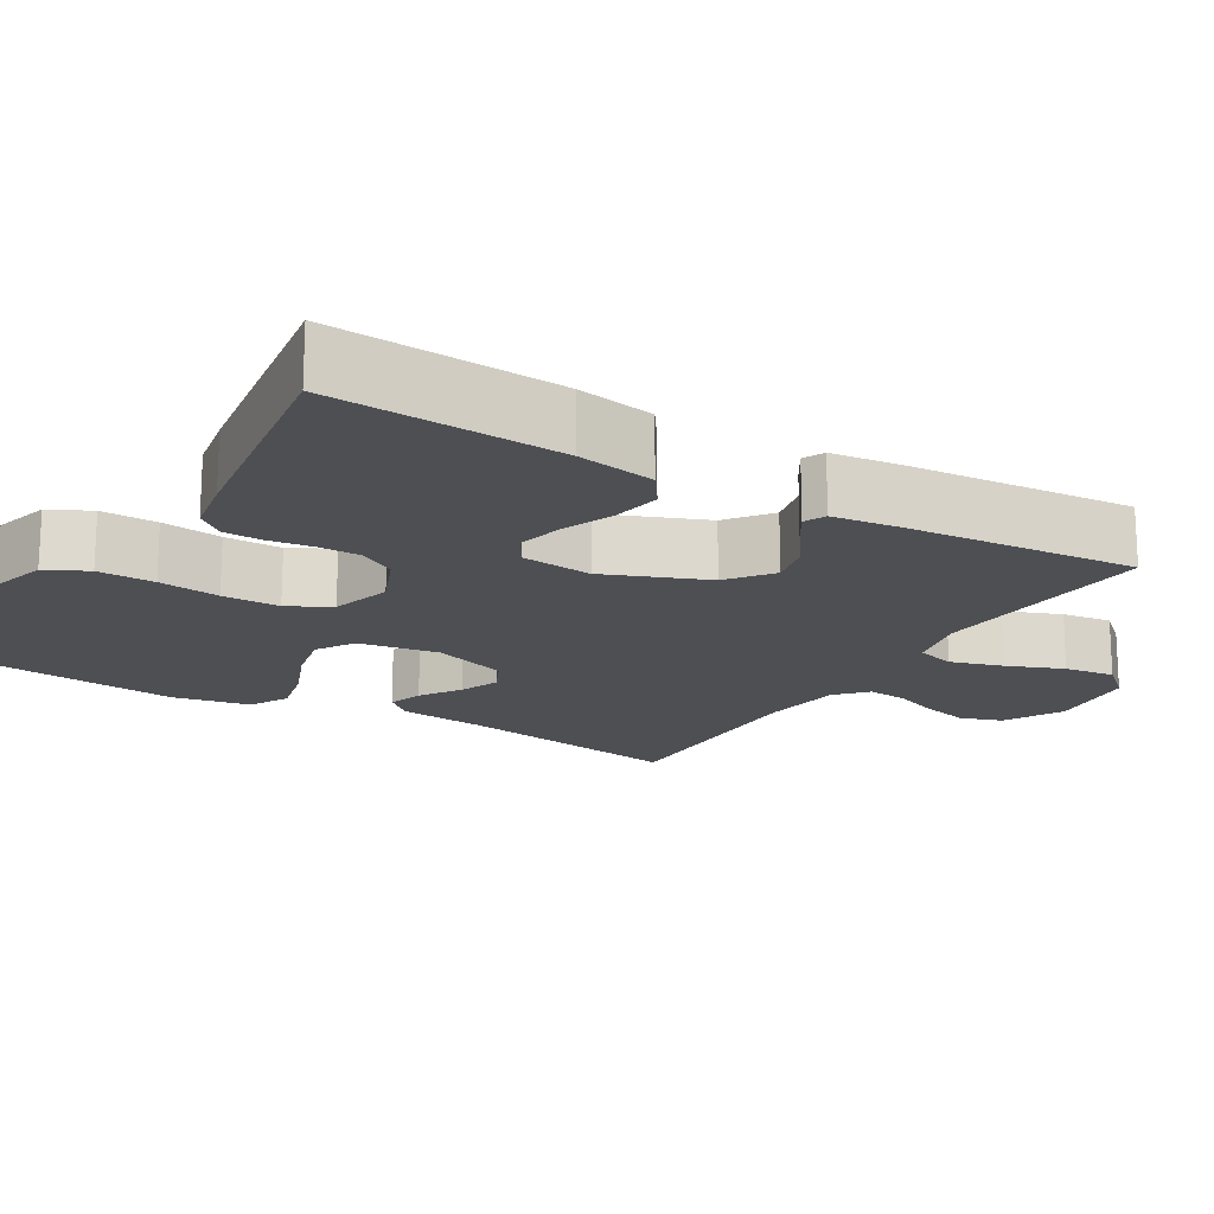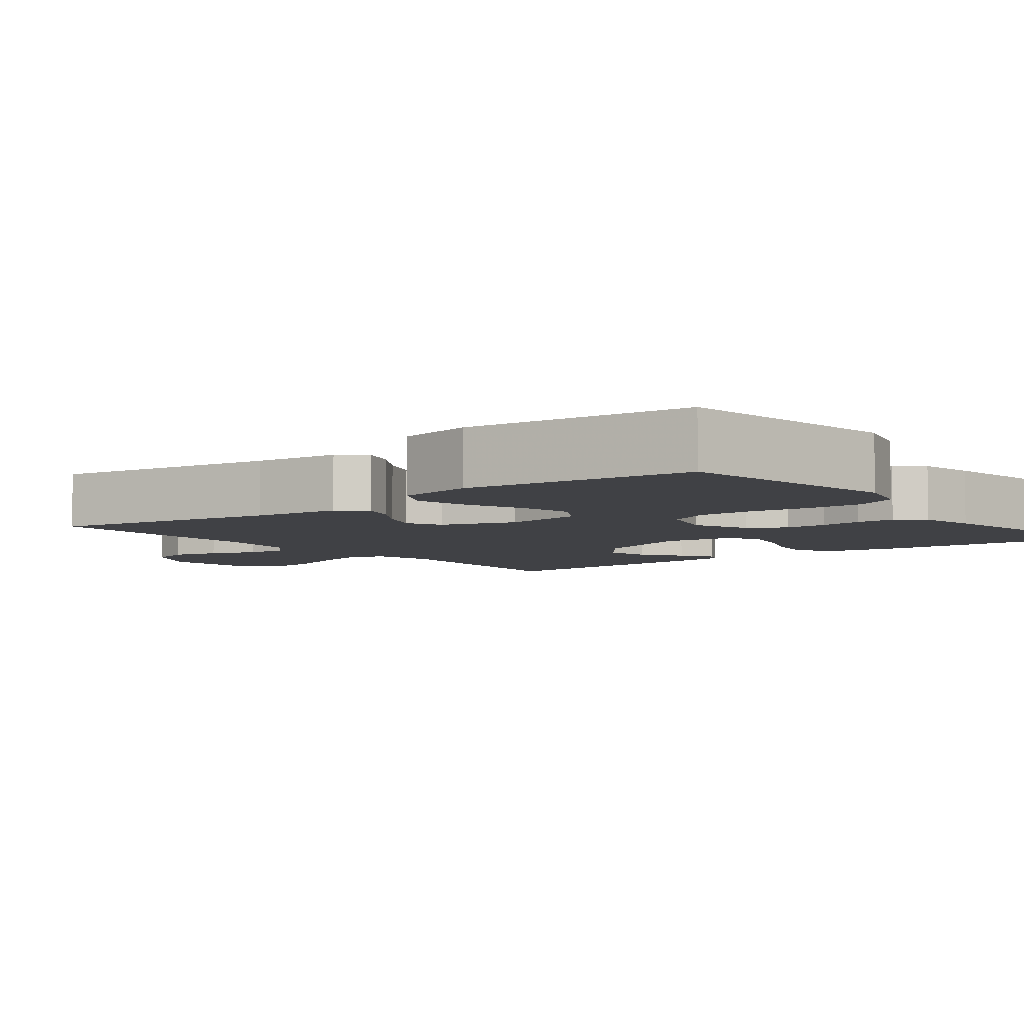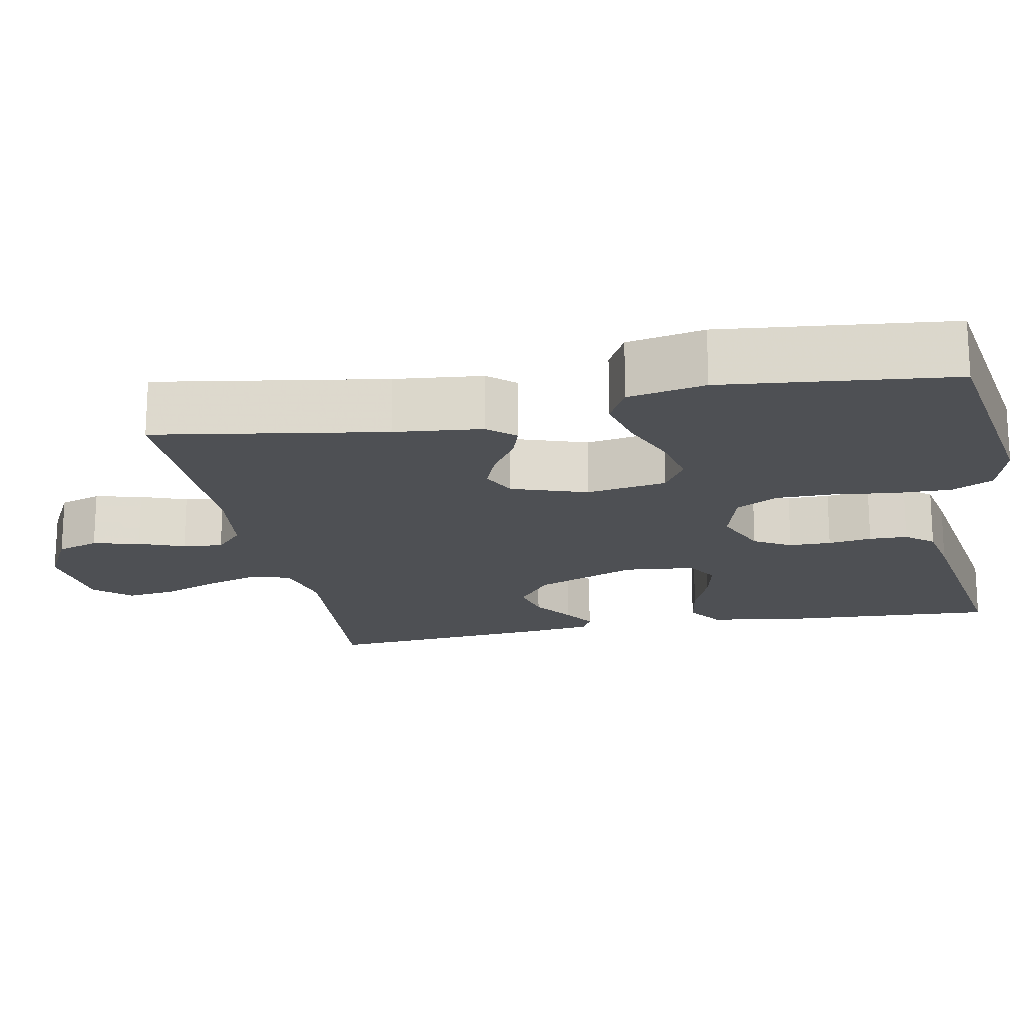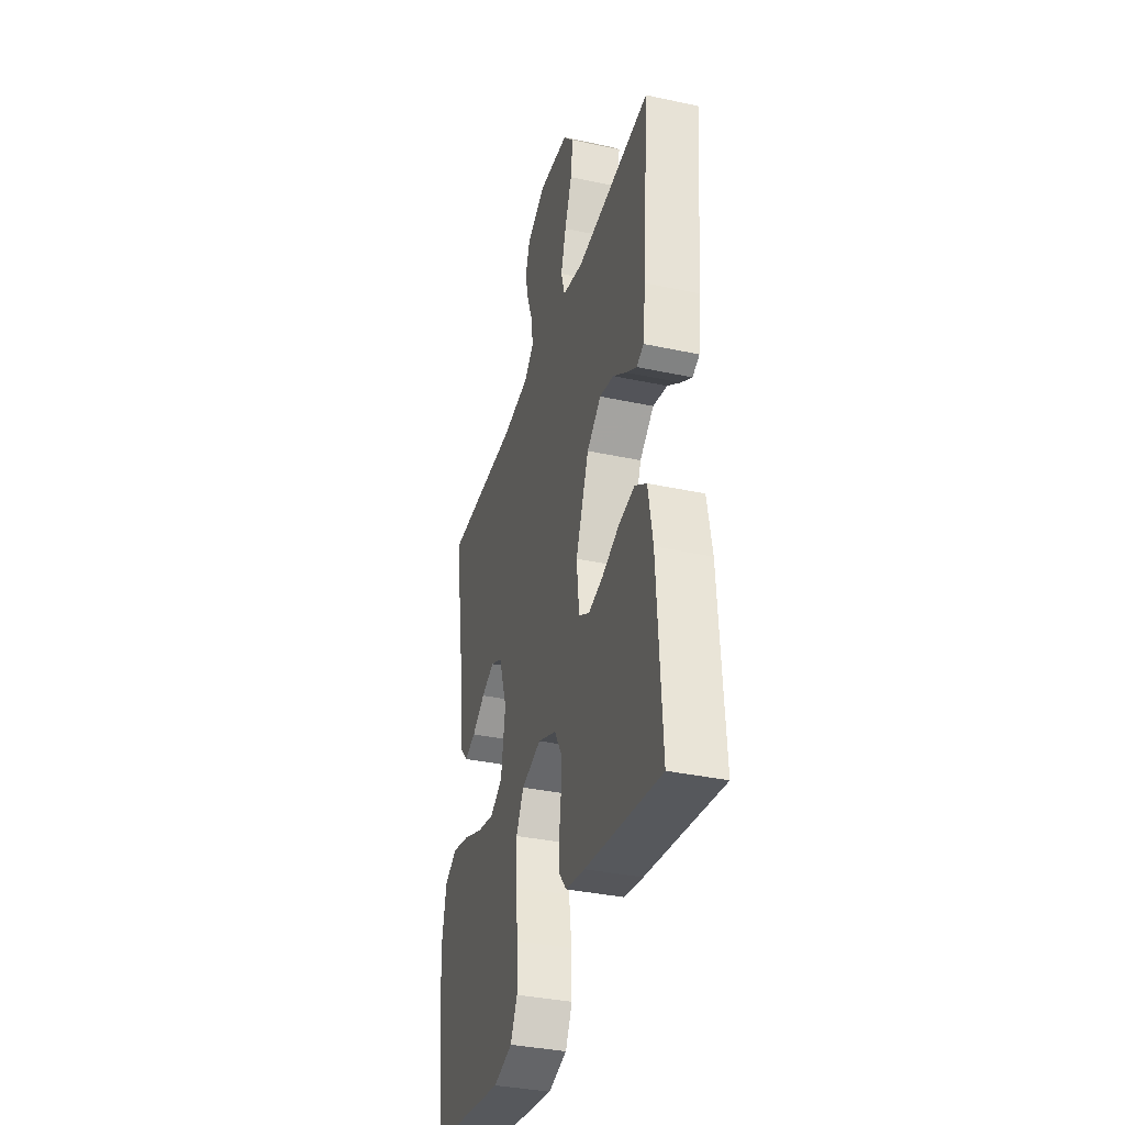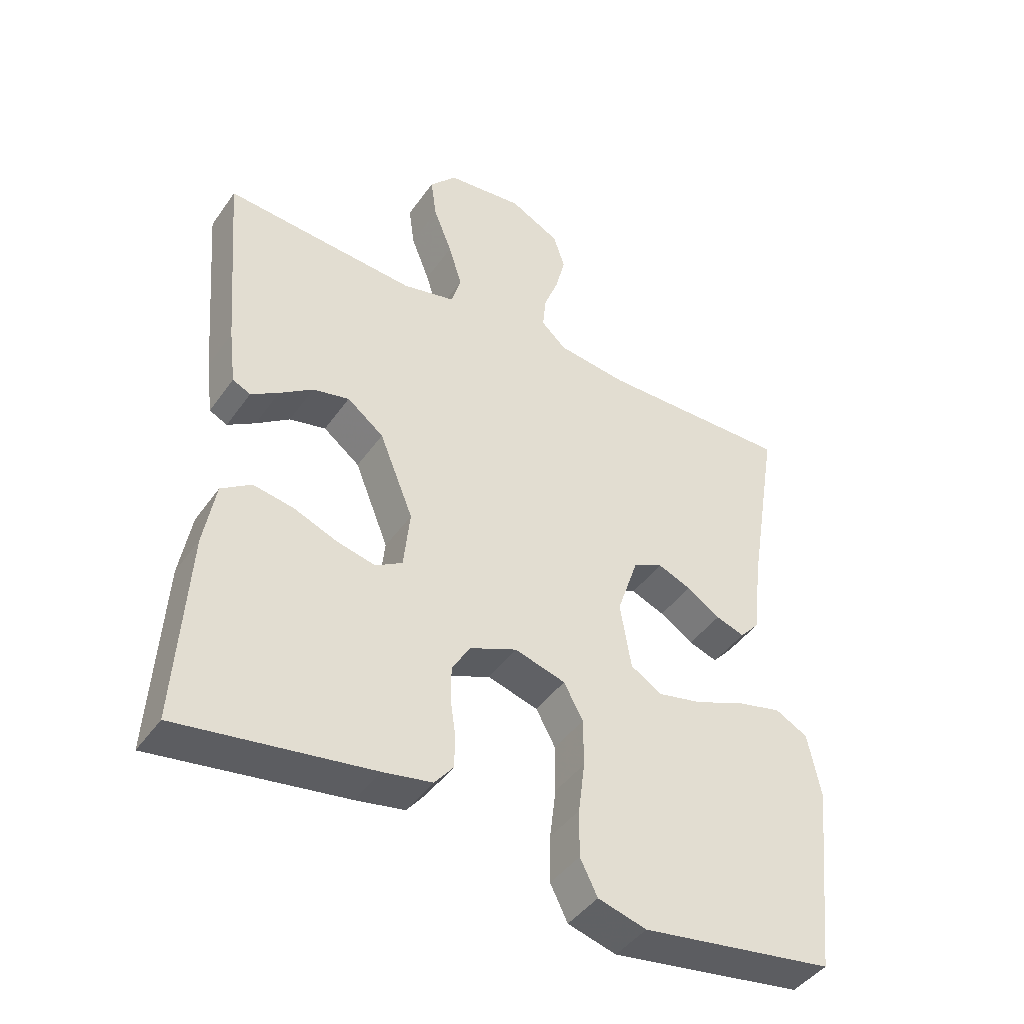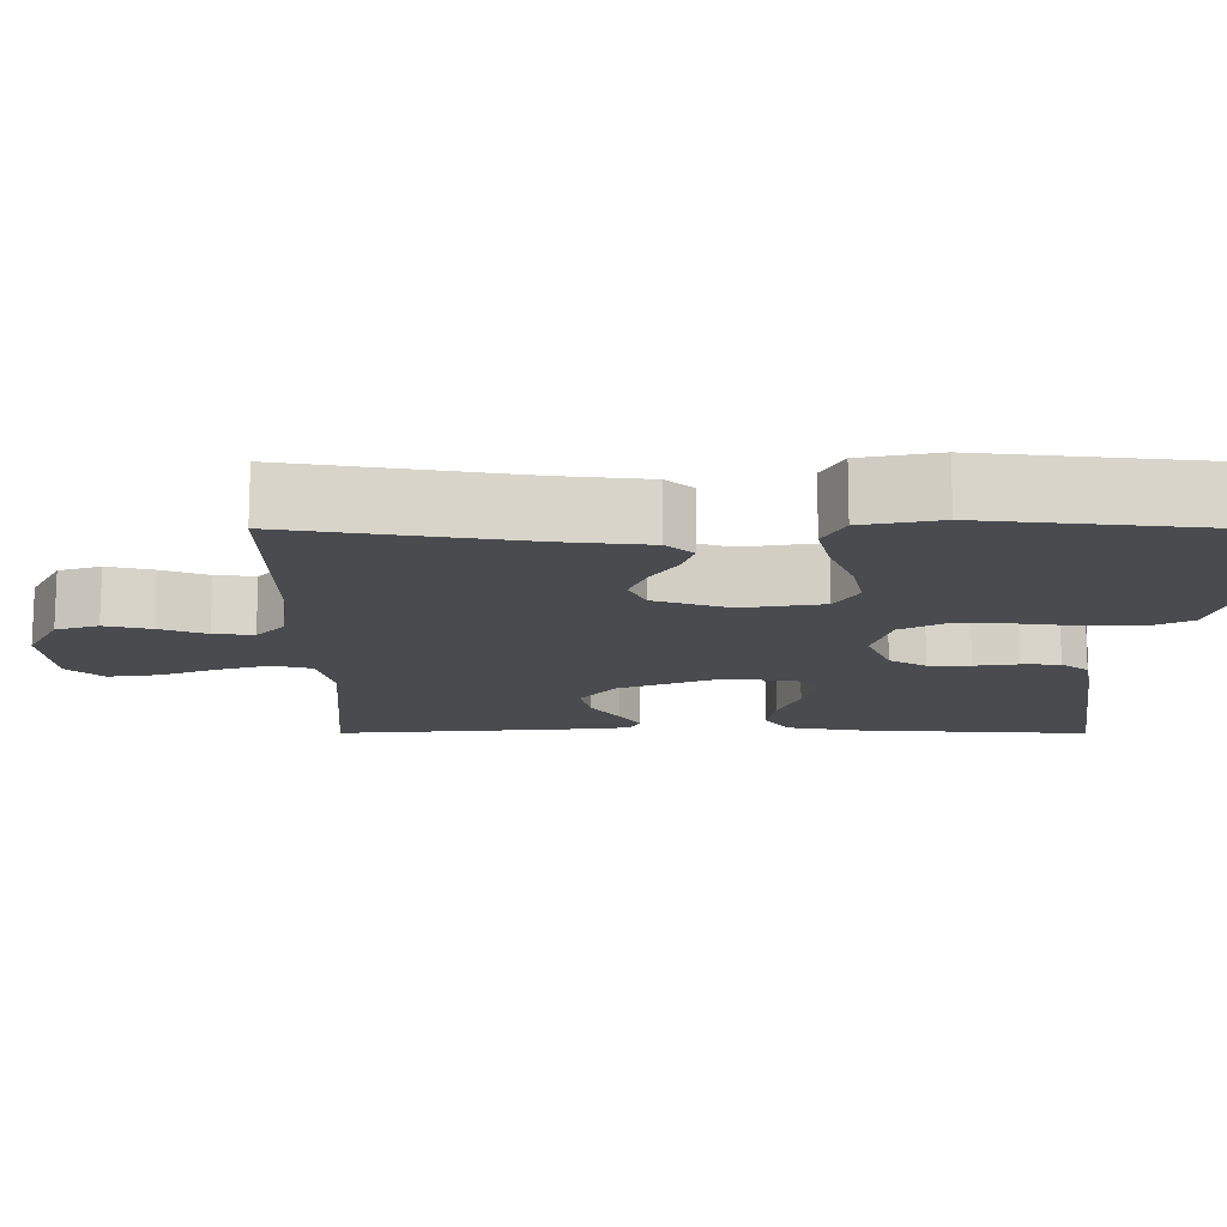
<metadata>
{"format":"obj","ext":"obj","renderer":"f3d","projection":"perspective","resolution":1024,"background":"white","views":[{"elev":-17.5,"azim":-121.0,"up":"+Y"},{"elev":-5.8,"azim":128.2,"up":"+Y"},{"elev":-18.5,"azim":101.1,"up":"+Y"},{"elev":-36.1,"azim":-105.7,"up":"+Z"},{"elev":-43.7,"azim":-32.6,"up":"+Z"},{"elev":-14.2,"azim":89.9,"up":"+Y"}]}
</metadata>
<code>
v -0.5 0.07 -0.5
v -0.482 0.07 -0.2
v -0.464 0.07 -0.098
v -0.417 0.07 -0.066
v -0.354 0.07 -0.077
v -0.286 0.07 -0.104
v -0.226 0.07 -0.118
v -0.184 0.07 -0.093
v -0.174 0.07 0
v -0.227 0.07 0.132
v -0.284 0.07 0.176
v -0.341 0.07 0.163
v -0.393 0.07 0.126
v -0.436 0.07 0.099
v -0.464 0.07 0.112
v -0.475 0.07 0.2
v -0.5 0.07 0.5
v -0.2 0.07 0.477
v -0.118 0.07 0.496
v -0.103 0.07 0.547
v -0.124 0.07 0.615
v -0.153 0.07 0.689
v -0.162 0.07 0.755
v -0.12 0.07 0.802
v 0 0.07 0.815
v 0.078 0.07 0.774
v 0.096 0.07 0.719
v 0.081 0.07 0.658
v 0.058 0.07 0.598
v 0.053 0.07 0.546
v 0.092 0.07 0.51
v 0.2 0.07 0.496
v 0.5 0.07 0.5
v 0.451 0.07 0.2
v 0.439 0.07 0.085
v 0.408 0.07 0.05
v 0.363 0.07 0.065
v 0.311 0.07 0.099
v 0.259 0.07 0.12
v 0.213 0.07 0.098
v 0.18 0.07 0
v 0.197 0.07 -0.105
v 0.246 0.07 -0.135
v 0.315 0.07 -0.12
v 0.391 0.07 -0.089
v 0.461 0.07 -0.072
v 0.512 0.07 -0.099
v 0.532 0.07 -0.2
v 0.5 0.07 -0.5
v 0.2 0.07 -0.546
v 0.125 0.07 -0.525
v 0.098 0.07 -0.471
v 0.099 0.07 -0.397
v 0.109 0.07 -0.317
v 0.109 0.07 -0.242
v 0.079 0.07 -0.187
v 0 0.07 -0.164
v -0.074 0.07 -0.195
v -0.102 0.07 -0.243
v -0.102 0.07 -0.298
v -0.094 0.07 -0.355
v -0.095 0.07 -0.405
v -0.124 0.07 -0.441
v -0.2 0.07 -0.455
v -0.5 0 -0.5
v -0.482 0 -0.2
v -0.464 0 -0.098
v -0.417 0 -0.066
v -0.354 0 -0.077
v -0.286 0 -0.104
v -0.226 0 -0.118
v -0.184 0 -0.093
v -0.174 0 0
v -0.227 0 0.132
v -0.284 0 0.176
v -0.341 0 0.163
v -0.393 0 0.126
v -0.436 0 0.099
v -0.464 0 0.112
v -0.475 0 0.2
v -0.5 0 0.5
v -0.2 0 0.477
v -0.118 0 0.496
v -0.103 0 0.547
v -0.124 0 0.615
v -0.153 0 0.689
v -0.162 0 0.755
v -0.12 0 0.802
v 0 0 0.815
v 0.078 0 0.774
v 0.096 0 0.719
v 0.081 0 0.658
v 0.058 0 0.598
v 0.053 0 0.546
v 0.092 0 0.51
v 0.2 0 0.496
v 0.5 0 0.5
v 0.451 0 0.2
v 0.439 0 0.085
v 0.408 0 0.05
v 0.363 0 0.065
v 0.311 0 0.099
v 0.259 0 0.12
v 0.213 0 0.098
v 0.18 0 0
v 0.197 0 -0.105
v 0.246 0 -0.135
v 0.315 0 -0.12
v 0.391 0 -0.089
v 0.461 0 -0.072
v 0.512 0 -0.099
v 0.532 0 -0.2
v 0.5 0 -0.5
v 0.2 0 -0.546
v 0.125 0 -0.525
v 0.098 0 -0.471
v 0.099 0 -0.397
v 0.109 0 -0.317
v 0.109 0 -0.242
v 0.079 0 -0.187
v 0 0 -0.164
v -0.074 0 -0.195
v -0.102 0 -0.243
v -0.102 0 -0.298
v -0.094 0 -0.355
v -0.095 0 -0.405
v -0.124 0 -0.441
v -0.2 0 -0.455
f 60 61 62 63
f 59 60 63 64
f 51 52 53 54
f 51 54 55
f 50 51 55
f 49 50 55
f 48 49 55 56
f 44 45 46 47
f 43 44 47 48
f 35 36 37 38
f 34 35 38 39
f 32 33 34 39
f 31 32 39 40
f 26 27 28 29
f 24 25 26 29
f 24 29 30
f 21 22 23 24
f 20 21 24 30
f 19 20 30 31
f 15 16 17 18
f 12 13 14 15
f 12 15 18 19
f 3 4 5 6
f 3 6 7
f 2 3 7
f 59 64 1 2
f 58 59 2 7
f 57 58 7 8
f 43 48 56 57
f 42 43 57 8
f 41 42 8 9
f 40 41 9 10
f 31 40 10 11
f 11 12 19 31
f 127 126 125 124
f 128 127 124 123
f 118 117 116 115
f 119 118 115
f 119 115 114
f 119 114 113
f 120 119 113 112
f 111 110 109 108
f 112 111 108 107
f 102 101 100 99
f 103 102 99 98
f 103 98 97 96
f 104 103 96 95
f 93 92 91 90
f 93 90 89 88
f 94 93 88
f 88 87 86 85
f 94 88 85 84
f 95 94 84 83
f 82 81 80 79
f 79 78 77 76
f 83 82 79 76
f 70 69 68 67
f 71 70 67
f 71 67 66
f 66 65 128 123
f 71 66 123 122
f 72 71 122 121
f 121 120 112 107
f 72 121 107 106
f 73 72 106 105
f 74 73 105 104
f 75 74 104 95
f 95 83 76 75
f 1 65 66 2
f 2 66 67 3
f 3 67 68 4
f 4 68 69 5
f 5 69 70 6
f 6 70 71 7
f 7 71 72 8
f 8 72 73 9
f 9 73 74 10
f 10 74 75 11
f 11 75 76 12
f 12 76 77 13
f 13 77 78 14
f 14 78 79 15
f 15 79 80 16
f 16 80 81 17
f 17 81 82 18
f 18 82 83 19
f 19 83 84 20
f 20 84 85 21
f 21 85 86 22
f 22 86 87 23
f 23 87 88 24
f 24 88 89 25
f 25 89 90 26
f 26 90 91 27
f 27 91 92 28
f 28 92 93 29
f 29 93 94 30
f 30 94 95 31
f 31 95 96 32
f 32 96 97 33
f 33 97 98 34
f 34 98 99 35
f 35 99 100 36
f 36 100 101 37
f 37 101 102 38
f 38 102 103 39
f 39 103 104 40
f 40 104 105 41
f 41 105 106 42
f 42 106 107 43
f 43 107 108 44
f 44 108 109 45
f 45 109 110 46
f 46 110 111 47
f 47 111 112 48
f 48 112 113 49
f 49 113 114 50
f 50 114 115 51
f 51 115 116 52
f 52 116 117 53
f 53 117 118 54
f 54 118 119 55
f 55 119 120 56
f 56 120 121 57
f 57 121 122 58
f 58 122 123 59
f 59 123 124 60
f 60 124 125 61
f 61 125 126 62
f 62 126 127 63
f 63 127 128 64
f 64 128 65 1

</code>
